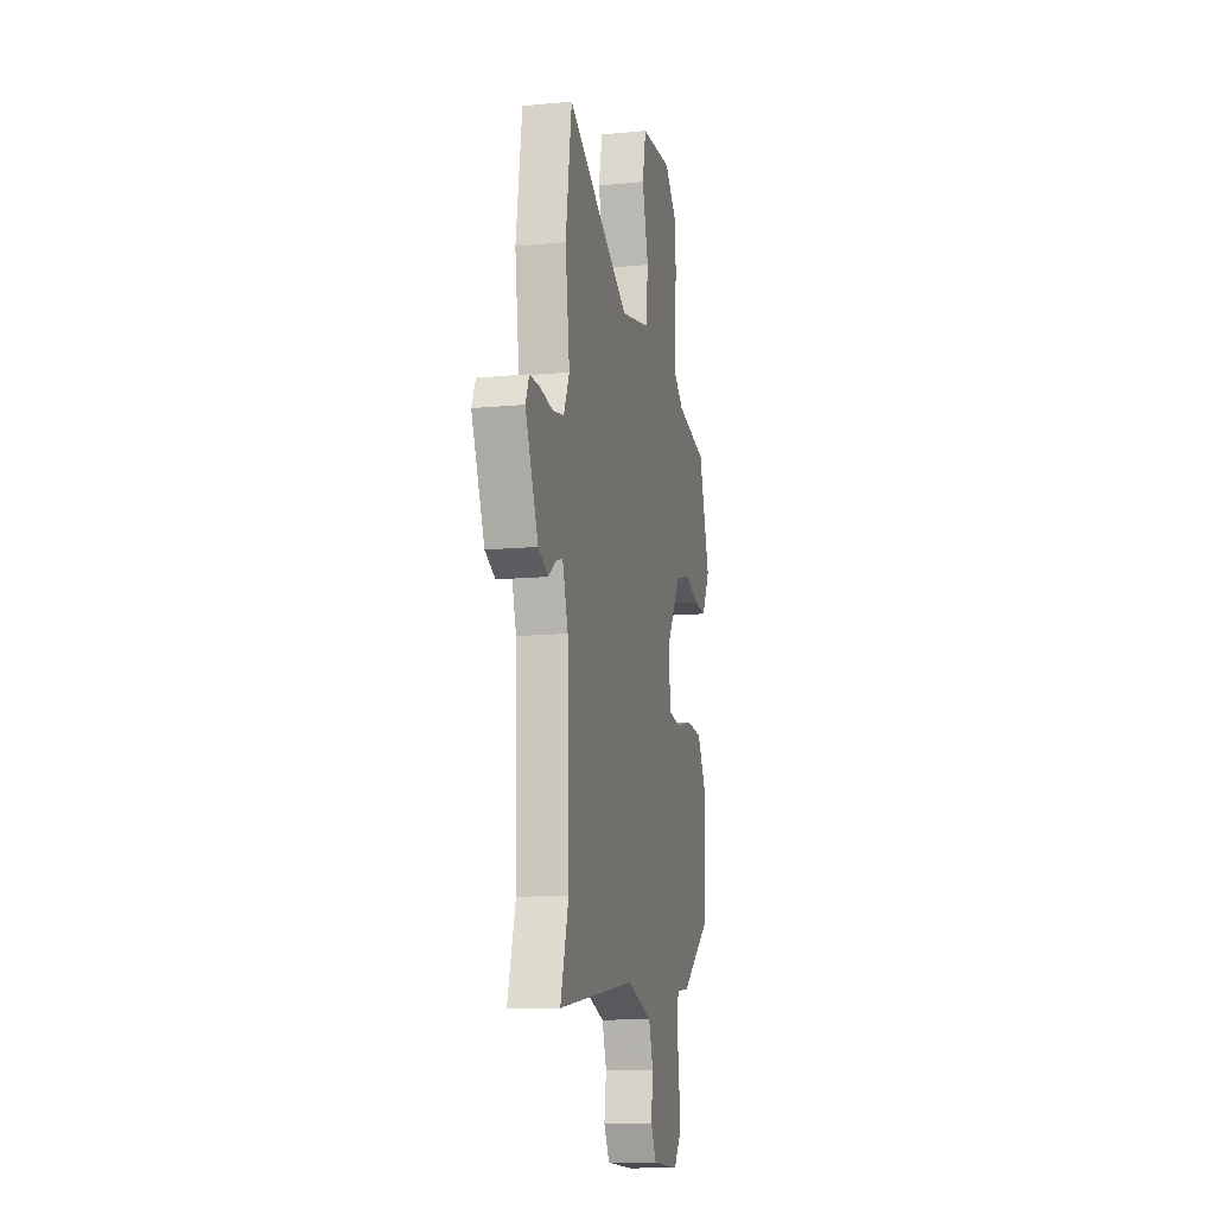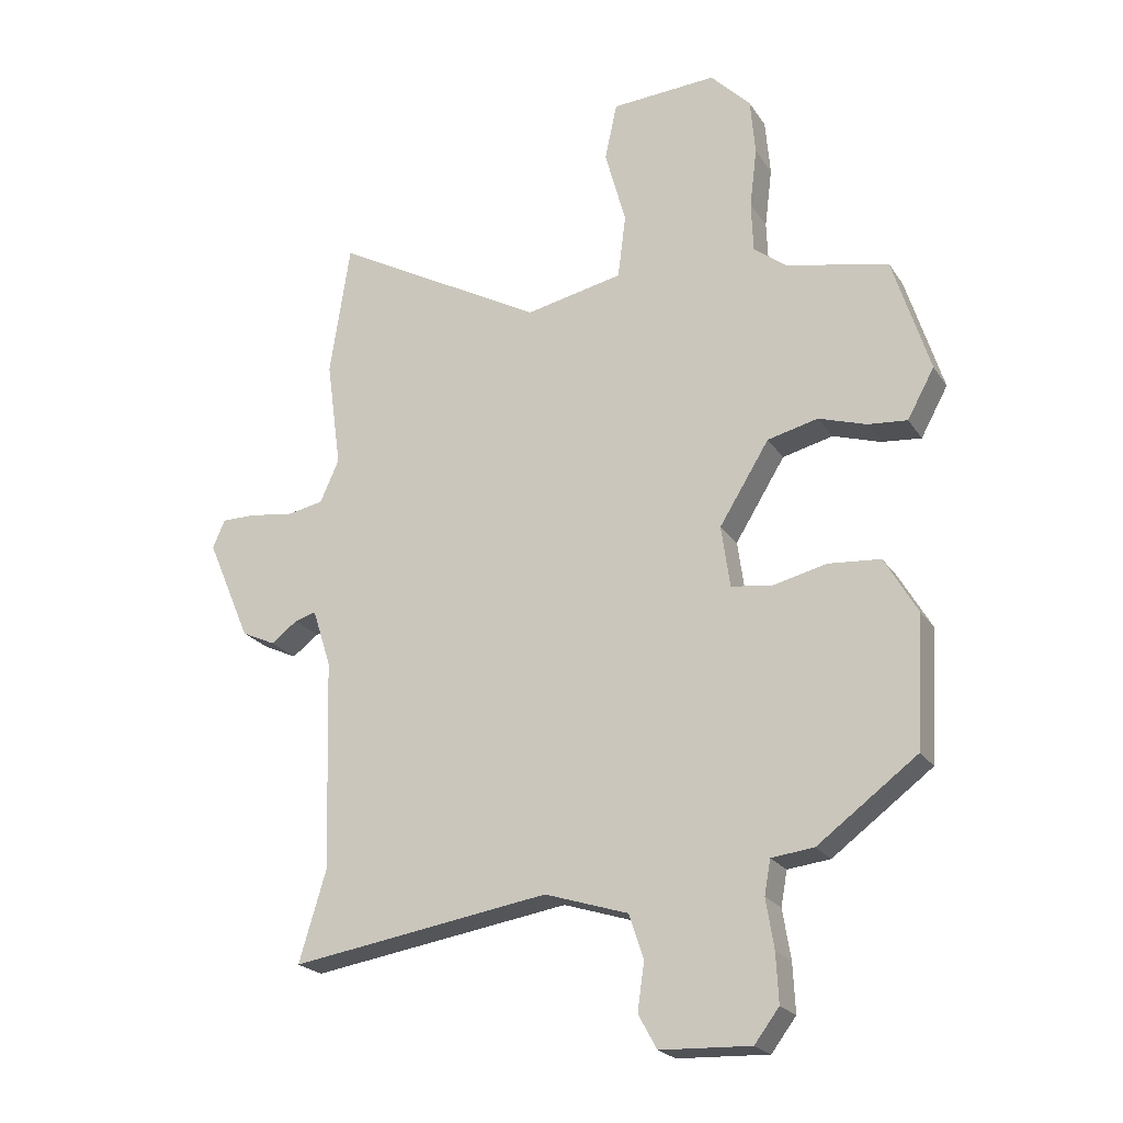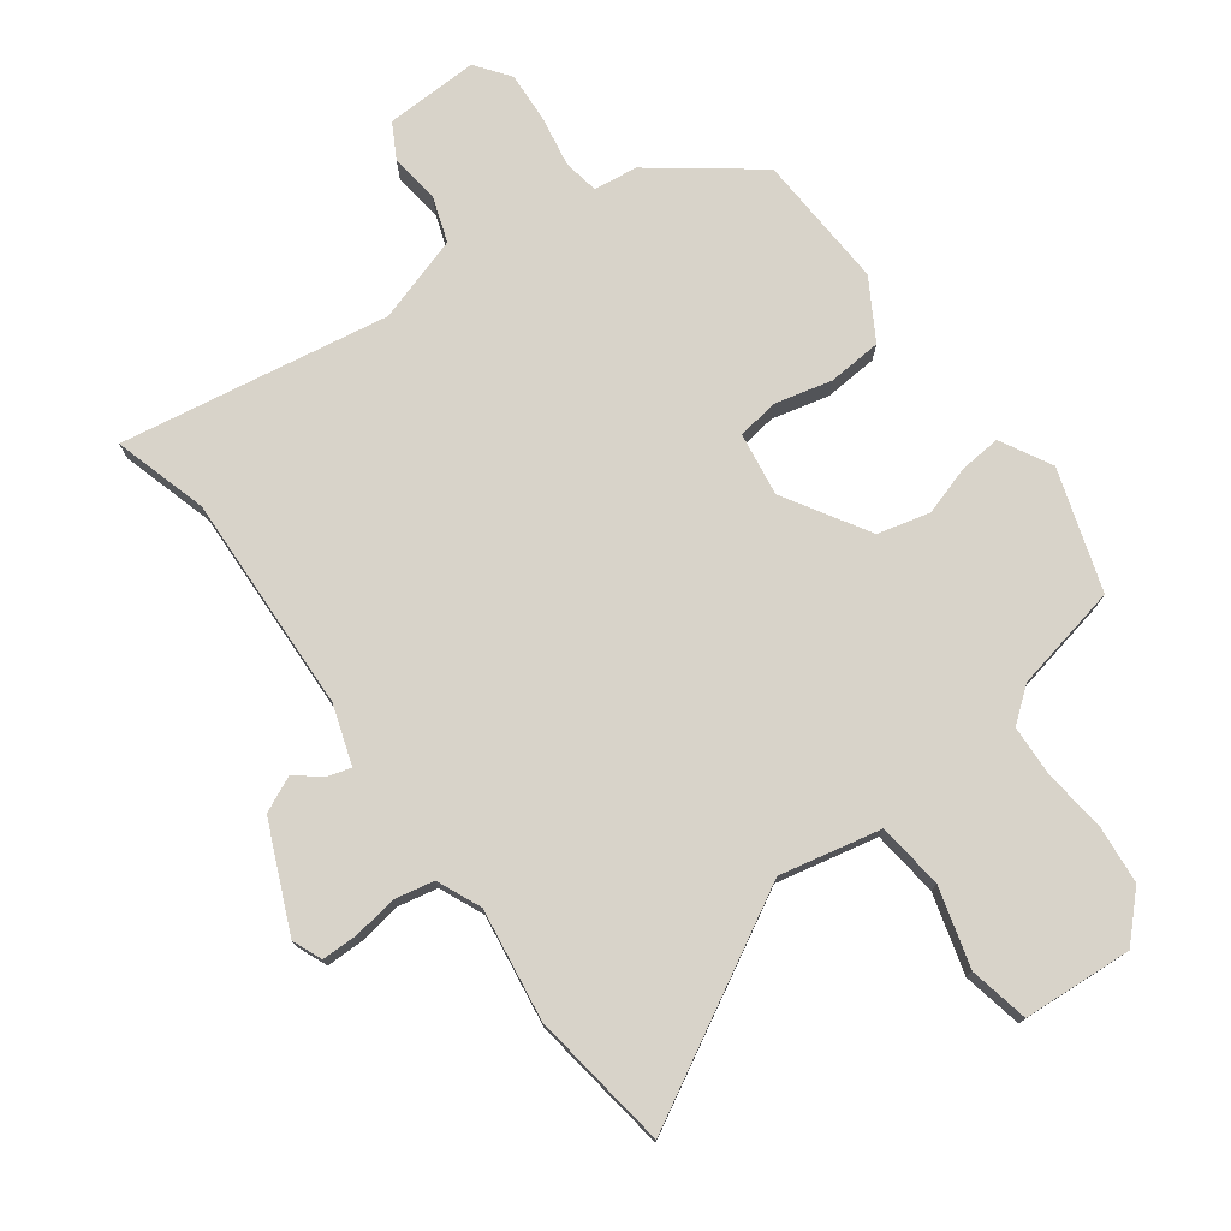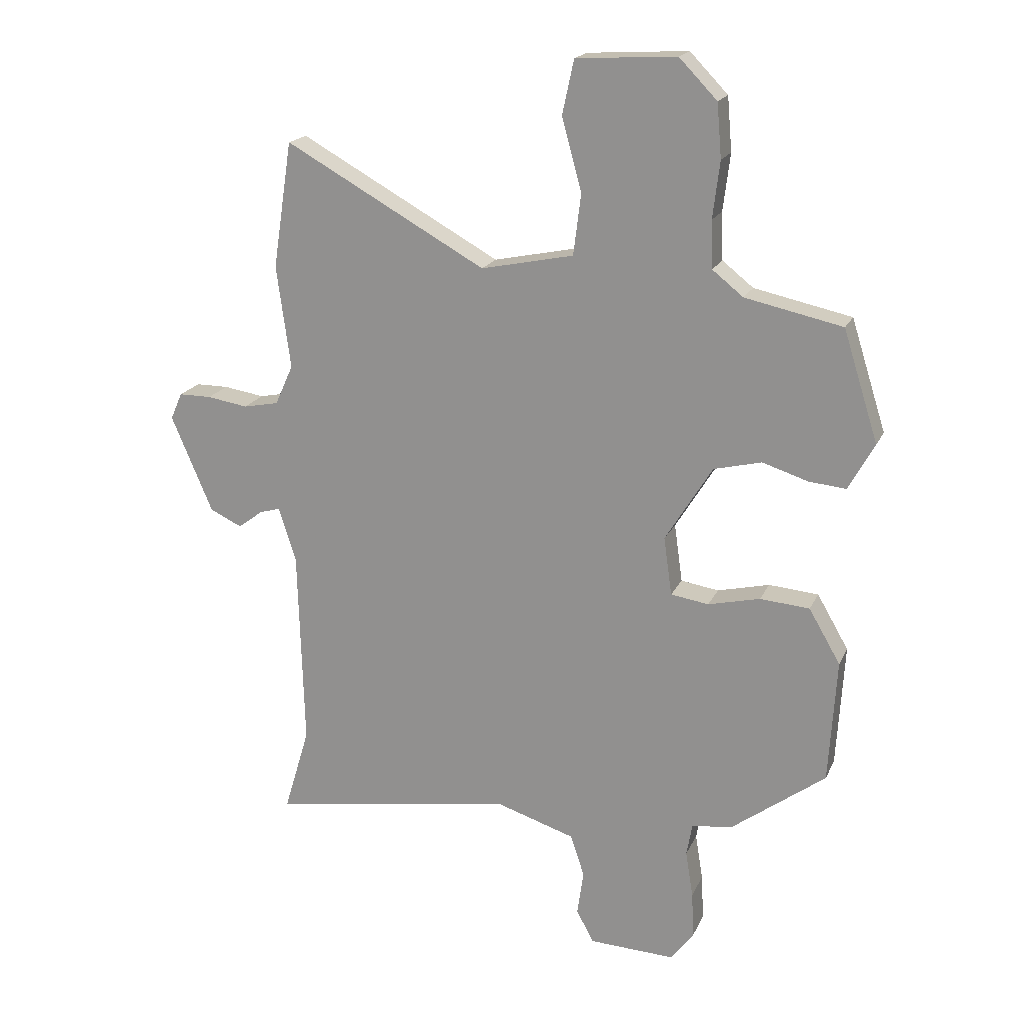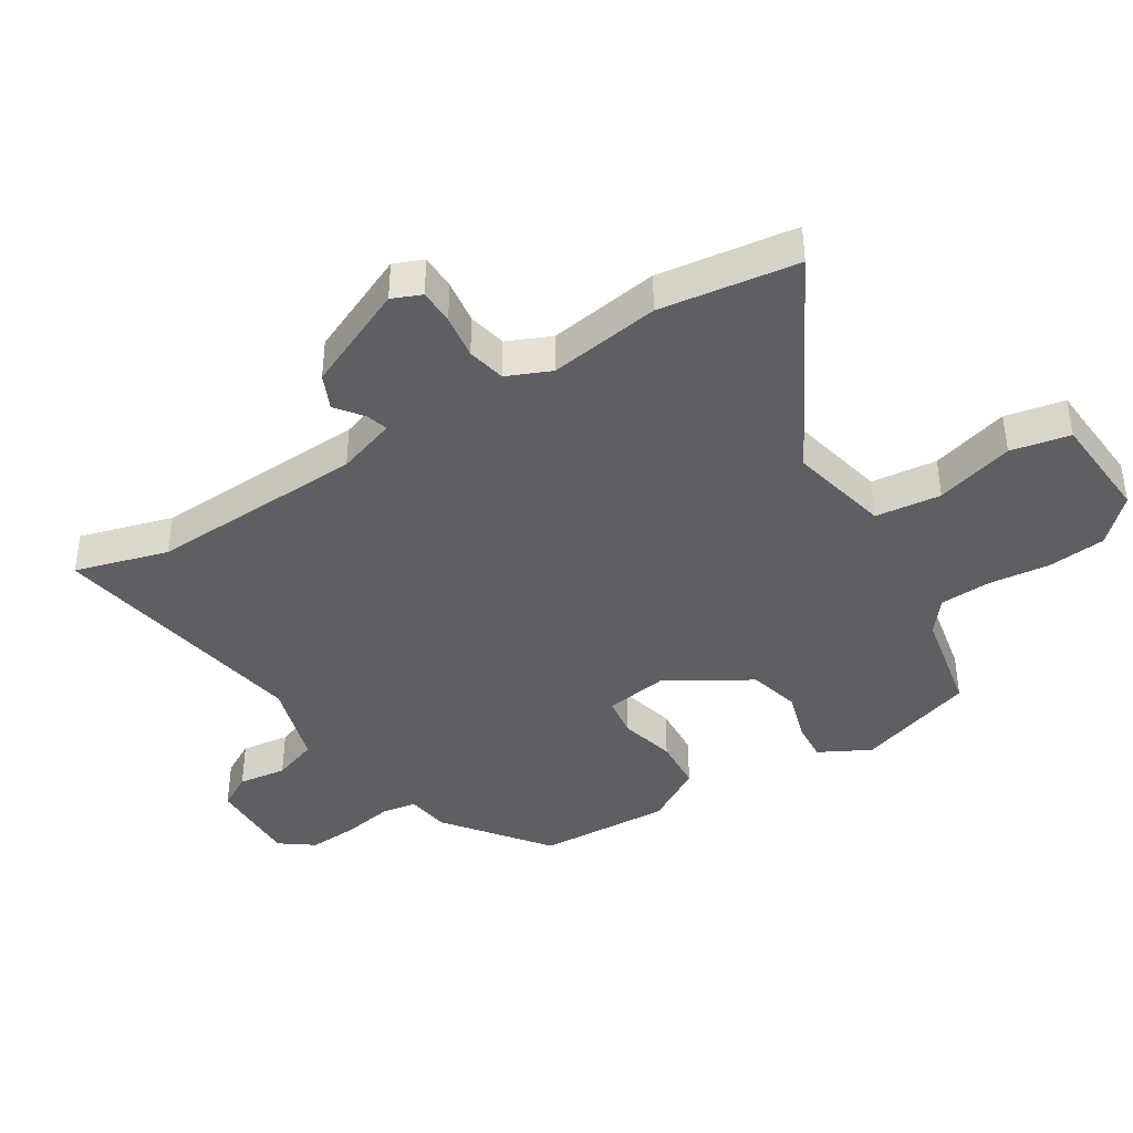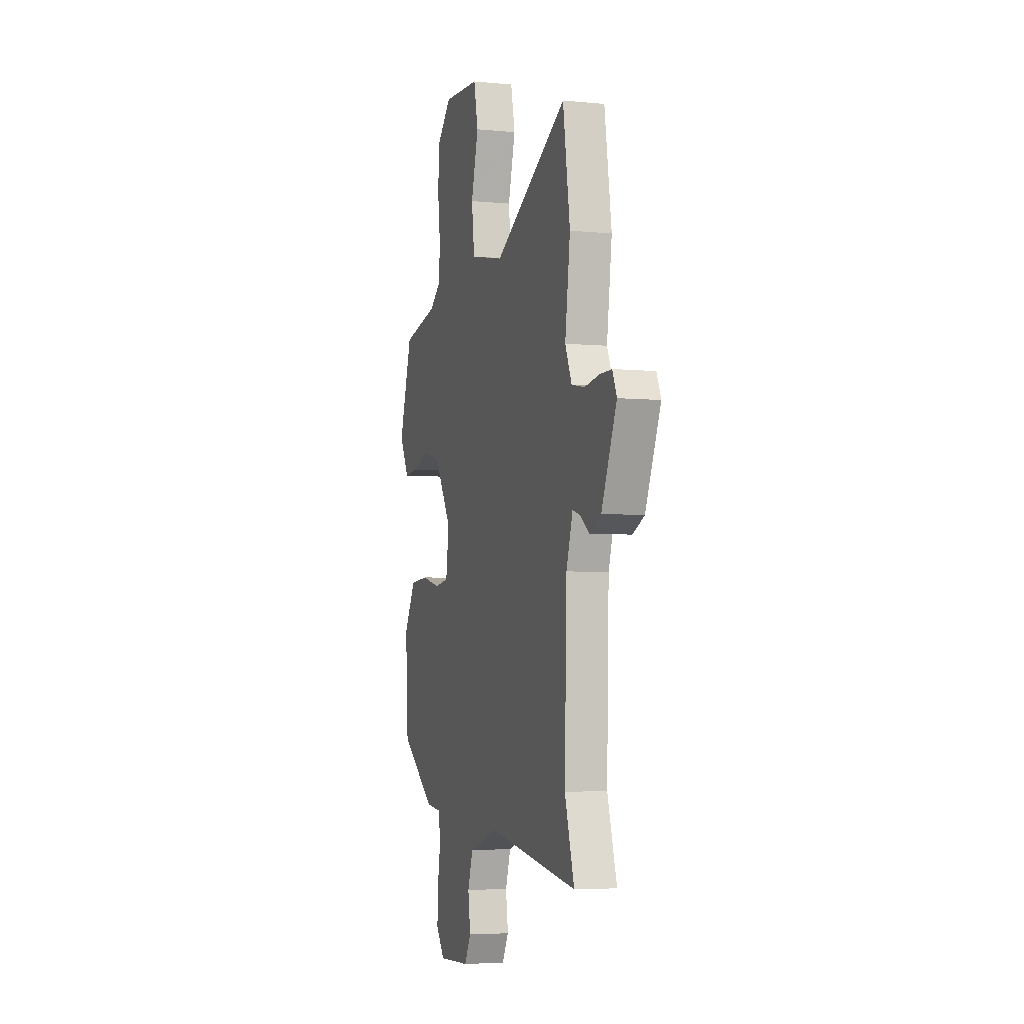
<metadata>
{"format":"obj","ext":"obj","renderer":"f3d","projection":"perspective","resolution":1024,"background":"white","views":[{"elev":-12.6,"azim":-77.5,"up":"+Z"},{"elev":-22.1,"azim":24.7,"up":"+Z"},{"elev":75.9,"azim":-35.8,"up":"+Y"},{"elev":18.9,"azim":18.8,"up":"+Z"},{"elev":-40.8,"azim":-57.2,"up":"+Y"},{"elev":-4.5,"azim":-107.3,"up":"+Z"}]}
</metadata>
<code>
v 0.491 0.07 -0.357
v 0.329 0.07 -0.477
v 0.26 0.07 -0.485
v 0.25 0.07 -0.541
v 0.263 0.07 -0.621
v 0.267 0.07 -0.7
v 0.227 0.07 -0.753
v 0.08 0.07 -0.747
v 0.05 0.07 -0.692
v 0.061 0.07 -0.615
v 0.037 0.07 -0.543
v -0.098 0.07 -0.5
v -0.52 0.07 -0.566
v -0.476 0.07 -0.419
v -0.486 0.07 -0.076
v -0.516 0.07 0.018
v -0.551 0.07 0.008
v -0.594 0.07 -0.024
v -0.649 0.07 0.002
v -0.72 0.07 0.168
v -0.7 0.07 0.214
v -0.644 0.07 0.214
v -0.574 0.07 0.203
v -0.513 0.07 0.215
v -0.482 0.07 0.284
v -0.506 0.07 0.46
v -0.473 0.07 0.677
v -0.128 0.07 0.485
v 0.031 0.07 0.518
v 0.044 0.07 0.622
v 0.01 0.07 0.746
v 0.03 0.07 0.839
v 0.202 0.07 0.849
v 0.267 0.07 0.782
v 0.275 0.07 0.69
v 0.263 0.07 0.593
v 0.266 0.07 0.512
v 0.319 0.07 0.47
v 0.486 0.07 0.434
v 0.546 0.07 0.244
v 0.502 0.07 0.164
v 0.438 0.07 0.17
v 0.36 0.07 0.195
v 0.278 0.07 0.175
v 0.197 0.07 0.044
v 0.211 0.07 -0.056
v 0.276 0.07 -0.066
v 0.365 0.07 -0.045
v 0.45 0.07 -0.052
v 0.504 0.07 -0.145
v 0.491 0 -0.357
v 0.329 0 -0.477
v 0.26 0 -0.485
v 0.25 0 -0.541
v 0.263 0 -0.621
v 0.267 0 -0.7
v 0.227 0 -0.753
v 0.08 0 -0.747
v 0.05 0 -0.692
v 0.061 0 -0.615
v 0.037 0 -0.543
v -0.098 0 -0.5
v -0.52 0 -0.566
v -0.476 0 -0.419
v -0.486 0 -0.076
v -0.516 0 0.018
v -0.551 0 0.008
v -0.594 0 -0.024
v -0.649 0 0.002
v -0.72 0 0.168
v -0.7 0 0.214
v -0.644 0 0.214
v -0.574 0 0.203
v -0.513 0 0.215
v -0.482 0 0.284
v -0.506 0 0.46
v -0.473 0 0.677
v -0.128 0 0.485
v 0.031 0 0.518
v 0.044 0 0.622
v 0.01 0 0.746
v 0.03 0 0.839
v 0.202 0 0.849
v 0.267 0 0.782
v 0.275 0 0.69
v 0.263 0 0.593
v 0.266 0 0.512
v 0.319 0 0.47
v 0.486 0 0.434
v 0.546 0 0.244
v 0.502 0 0.164
v 0.438 0 0.17
v 0.36 0 0.195
v 0.278 0 0.175
v 0.197 0 0.044
v 0.211 0 -0.056
v 0.276 0 -0.066
v 0.365 0 -0.045
v 0.45 0 -0.052
v 0.504 0 -0.145
f 1 2 3
f 50 1 3
f 49 50 3
f 48 49 3
f 47 48 3
f 46 47 3 4
f 45 46 4
f 41 42 43
f 40 41 43
f 39 40 43
f 38 39 43
f 37 38 43 44
f 36 37 44 45
f 34 35 36
f 33 34 36
f 32 33 36
f 31 32 36
f 30 31 36
f 29 30 36 45
f 25 26 27 28
f 29 45 4
f 28 29 4
f 25 28 4
f 24 25 4
f 21 22 23
f 20 21 23
f 19 20 23
f 18 19 23
f 17 18 23
f 16 17 23 24
f 12 13 14
f 12 14 15
f 16 24 4
f 15 16 4
f 12 15 4
f 11 12 4
f 7 8 9 10
f 7 10 11
f 6 7 11
f 5 6 11
f 4 5 11
f 53 52 51
f 53 51 100
f 53 100 99
f 53 99 98
f 53 98 97
f 54 53 97 96
f 54 96 95
f 93 92 91
f 93 91 90
f 93 90 89
f 93 89 88
f 94 93 88 87
f 95 94 87 86
f 86 85 84
f 86 84 83
f 86 83 82
f 86 82 81
f 86 81 80
f 95 86 80 79
f 78 77 76 75
f 54 95 79
f 54 79 78
f 54 78 75
f 54 75 74
f 73 72 71
f 73 71 70
f 73 70 69
f 73 69 68
f 73 68 67
f 74 73 67 66
f 64 63 62
f 65 64 62
f 54 74 66
f 54 66 65
f 54 65 62
f 54 62 61
f 60 59 58 57
f 61 60 57
f 61 57 56
f 61 56 55
f 61 55 54
f 1 51 52 2
f 2 52 53 3
f 3 53 54 4
f 4 54 55 5
f 5 55 56 6
f 6 56 57 7
f 7 57 58 8
f 8 58 59 9
f 9 59 60 10
f 10 60 61 11
f 11 61 62 12
f 12 62 63 13
f 13 63 64 14
f 14 64 65 15
f 15 65 66 16
f 16 66 67 17
f 17 67 68 18
f 18 68 69 19
f 19 69 70 20
f 20 70 71 21
f 21 71 72 22
f 22 72 73 23
f 23 73 74 24
f 24 74 75 25
f 25 75 76 26
f 26 76 77 27
f 27 77 78 28
f 28 78 79 29
f 29 79 80 30
f 30 80 81 31
f 31 81 82 32
f 32 82 83 33
f 33 83 84 34
f 34 84 85 35
f 35 85 86 36
f 36 86 87 37
f 37 87 88 38
f 38 88 89 39
f 39 89 90 40
f 40 90 91 41
f 41 91 92 42
f 42 92 93 43
f 43 93 94 44
f 44 94 95 45
f 45 95 96 46
f 46 96 97 47
f 47 97 98 48
f 48 98 99 49
f 49 99 100 50
f 50 100 51 1

</code>
